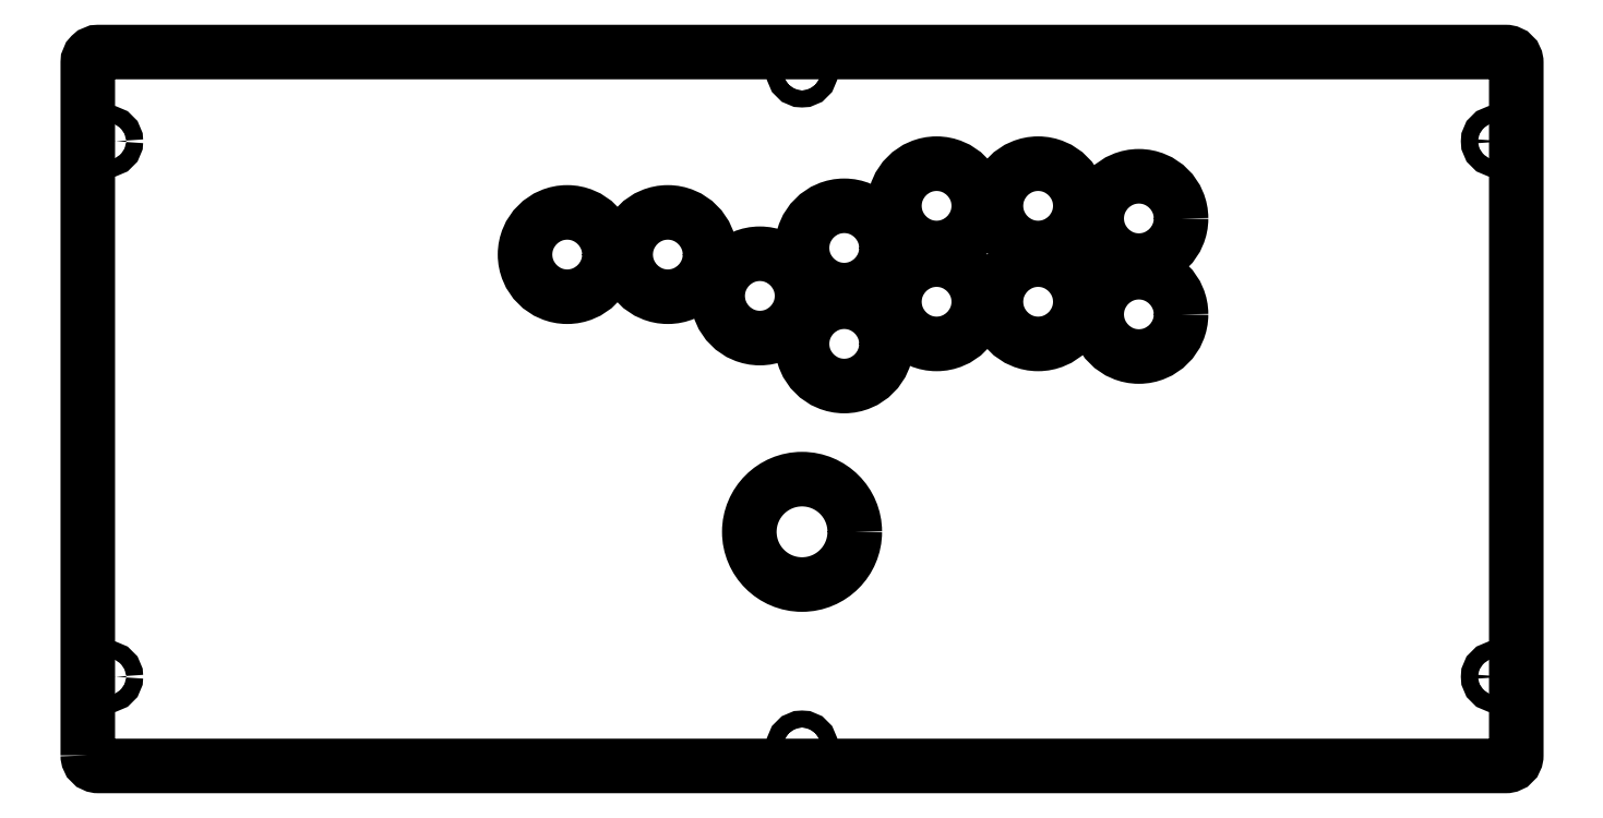
<metadata>
{"format":"dxf","ext":"dxf","renderer":"ezdxf+matplotlib","layout":"modelspace","background":"white","min_lineweight":24,"dpi":150}
</metadata>
<code>
0
SECTION
2
ENTITIES
0
CIRCLE
8
0
10
24.3
20
61.44
30
0
40
2.413
210
0
220
0
230
1
0
CIRCLE
8
0
10
155.1
20
181.6
30
0
40
12
210
0
220
0
230
1
0
CIRCLE
8
0
10
221.9
20
41.63
30
0
40
2.413
210
0
220
0
230
1
0
CIRCLE
8
0
10
419.5
20
61.44
30
0
40
2.413
210
0
220
0
230
1
0
LWPOLYLINE
8
0
90
8
70
1
43
0
10
18.71
20
39.04
42
0.4142
10
21.71
20
36.04
10
422.1
20
36.04
42
0.4142
10
425.1
20
39.04
10
425.1
20
236.2
42
0.4142
10
422.1
20
239.2
10
21.71
20
239.2
42
0.4142
10
18.71
20
236.2
0
CIRCLE
8
0
10
209.9
20
169.8
30
0
40
12
210
0
220
0
230
1
0
CIRCLE
8
0
10
317.7
20
191.9
30
0
40
12
210
0
220
0
230
1
0
CIRCLE
8
0
10
289.1
20
168.2
30
0
40
12
210
0
220
0
230
1
0
CIRCLE
8
0
10
289.1
20
195.5
30
0
40
12
210
0
220
0
230
1
0
CIRCLE
8
0
10
260.2
20
195.5
30
0
40
12
210
0
220
0
230
1
0
CIRCLE
8
0
10
221.9
20
233.7
30
0
40
2.413
210
0
220
0
230
1
0
CIRCLE
8
0
10
221.9
20
102.7
30
0
40
15
210
0
220
0
230
1
0
CIRCLE
8
0
10
233.9
20
156.2
30
0
40
12
210
0
220
0
230
1
0
CIRCLE
8
0
10
419.5
20
213.8
30
0
40
2.413
210
0
220
0
230
1
0
CIRCLE
8
0
10
233.9
20
183.5
30
0
40
12
210
0
220
0
230
1
0
CIRCLE
8
0
10
317.7
20
164.6
30
0
40
12
210
0
220
0
230
1
0
CIRCLE
8
0
10
260.2
20
168.2
30
0
40
12
210
0
220
0
230
1
0
CIRCLE
8
0
10
24.3
20
213.8
30
0
40
2.413
210
0
220
0
230
1
0
CIRCLE
8
0
10
183.7
20
181.6
30
0
40
12
210
0
220
0
230
1
0
ENDSEC
0
EOF

</code>
